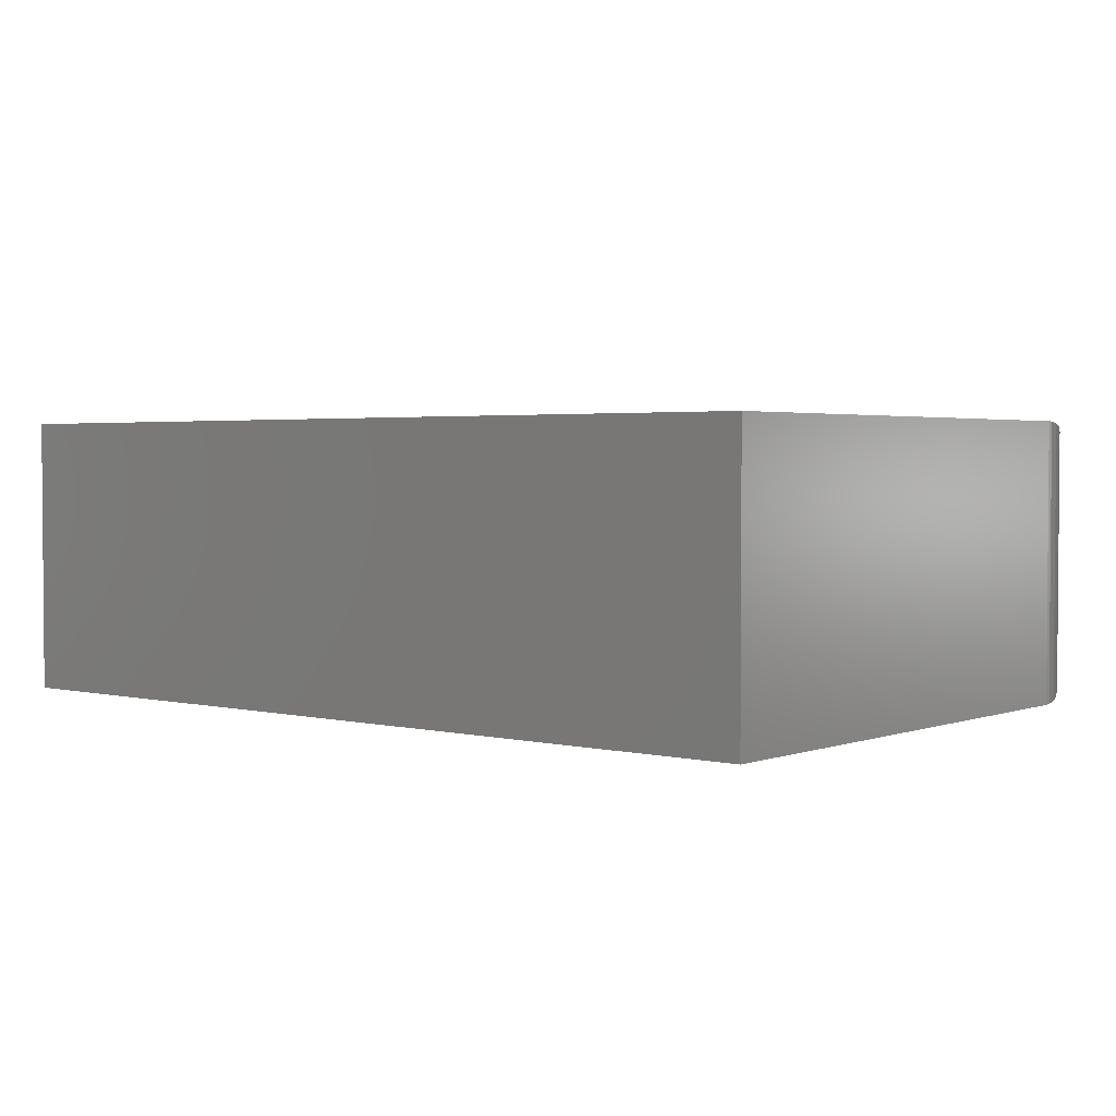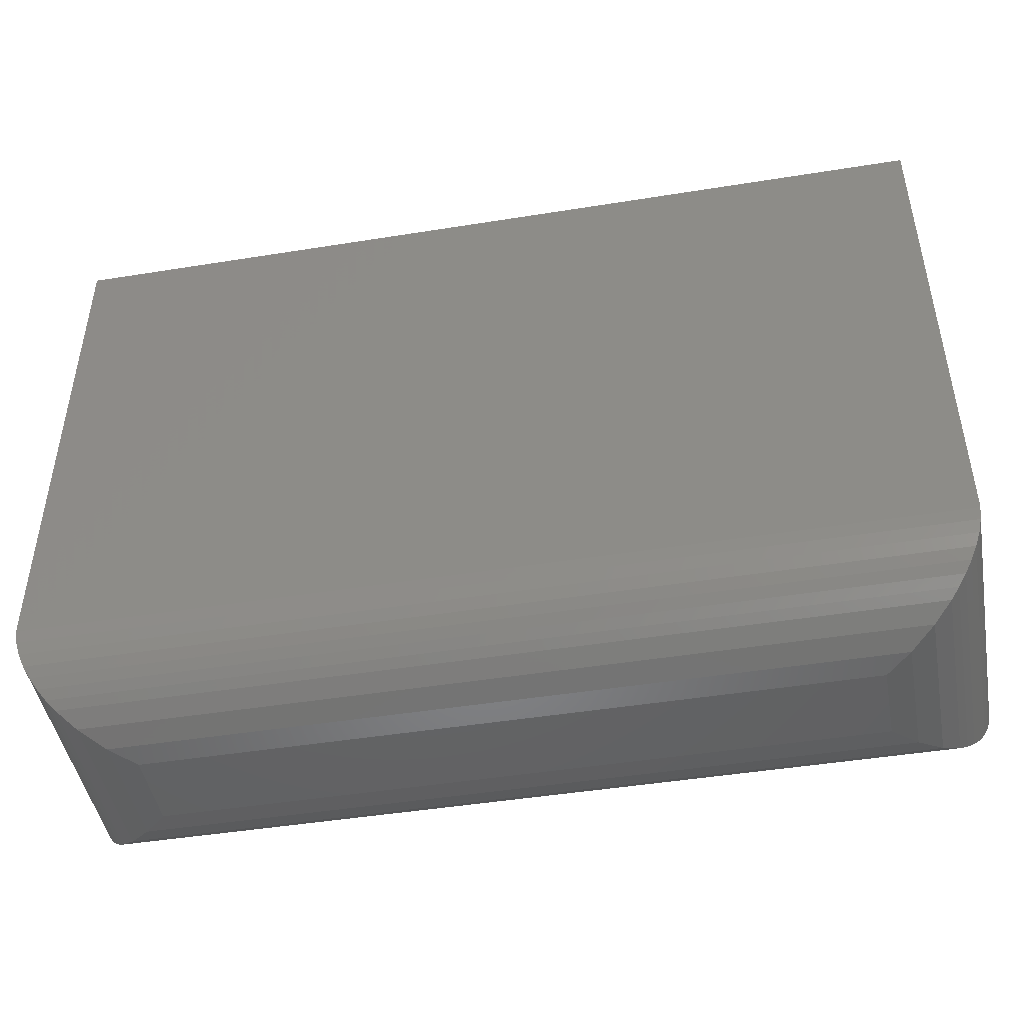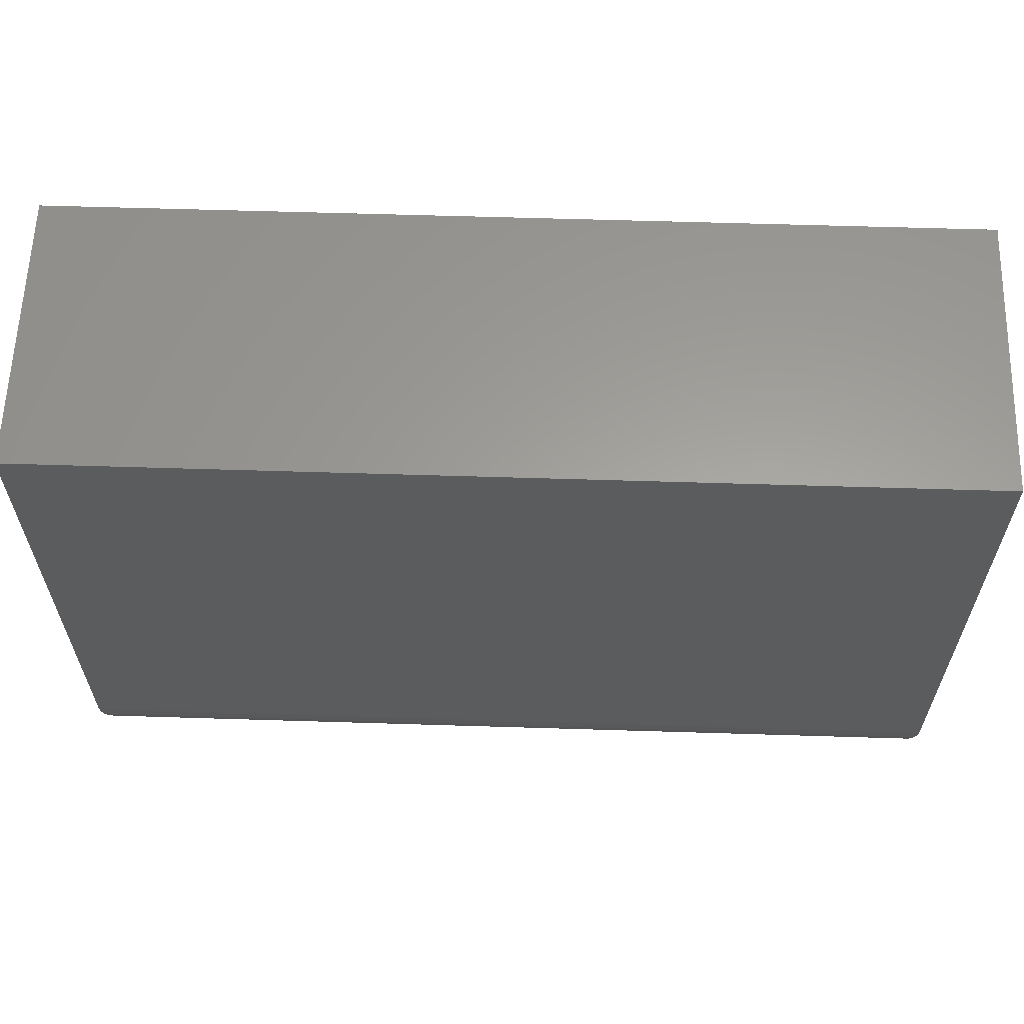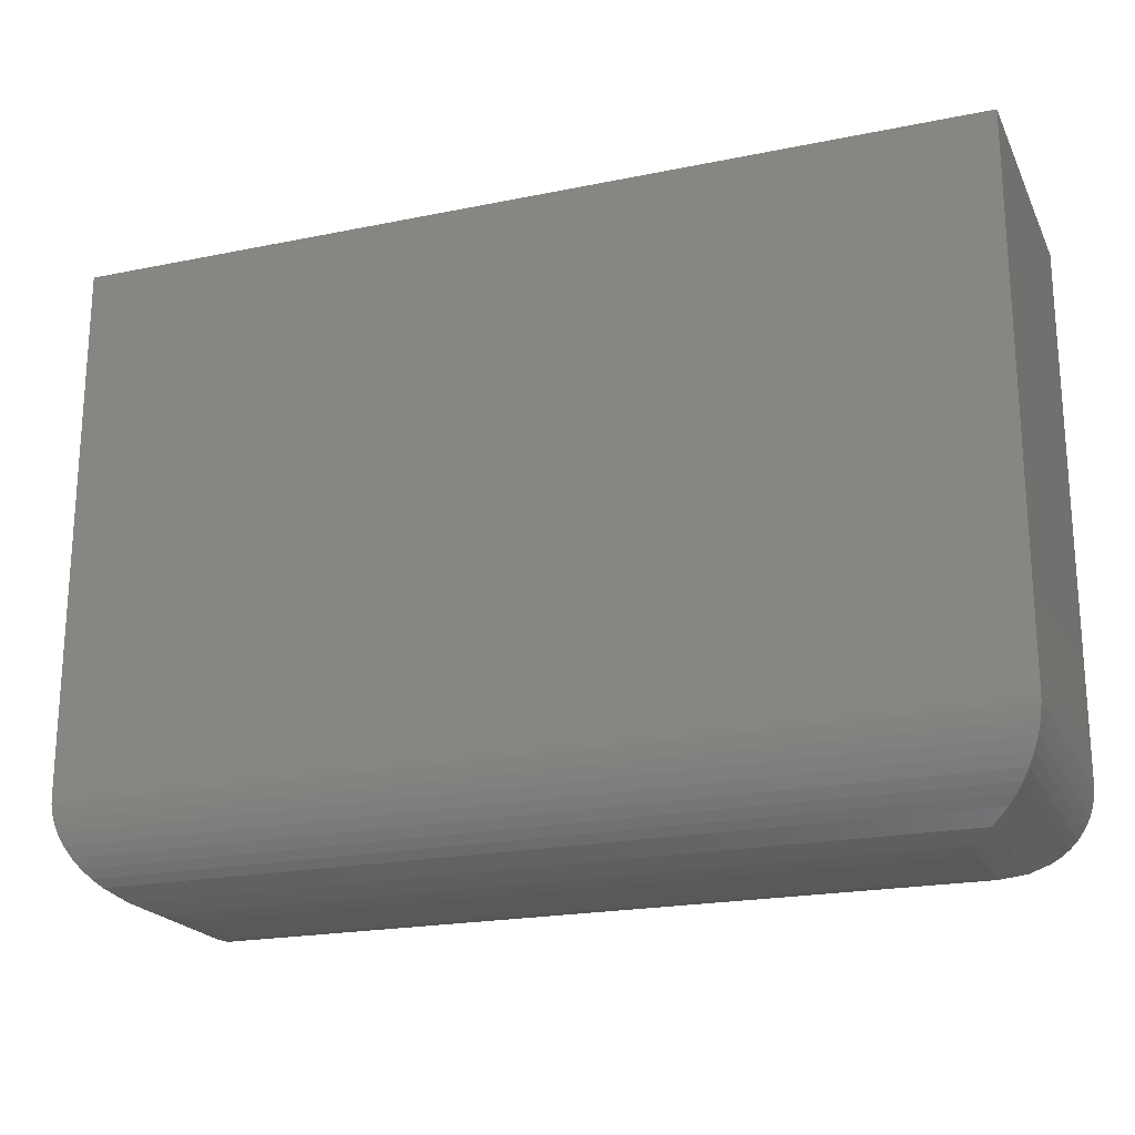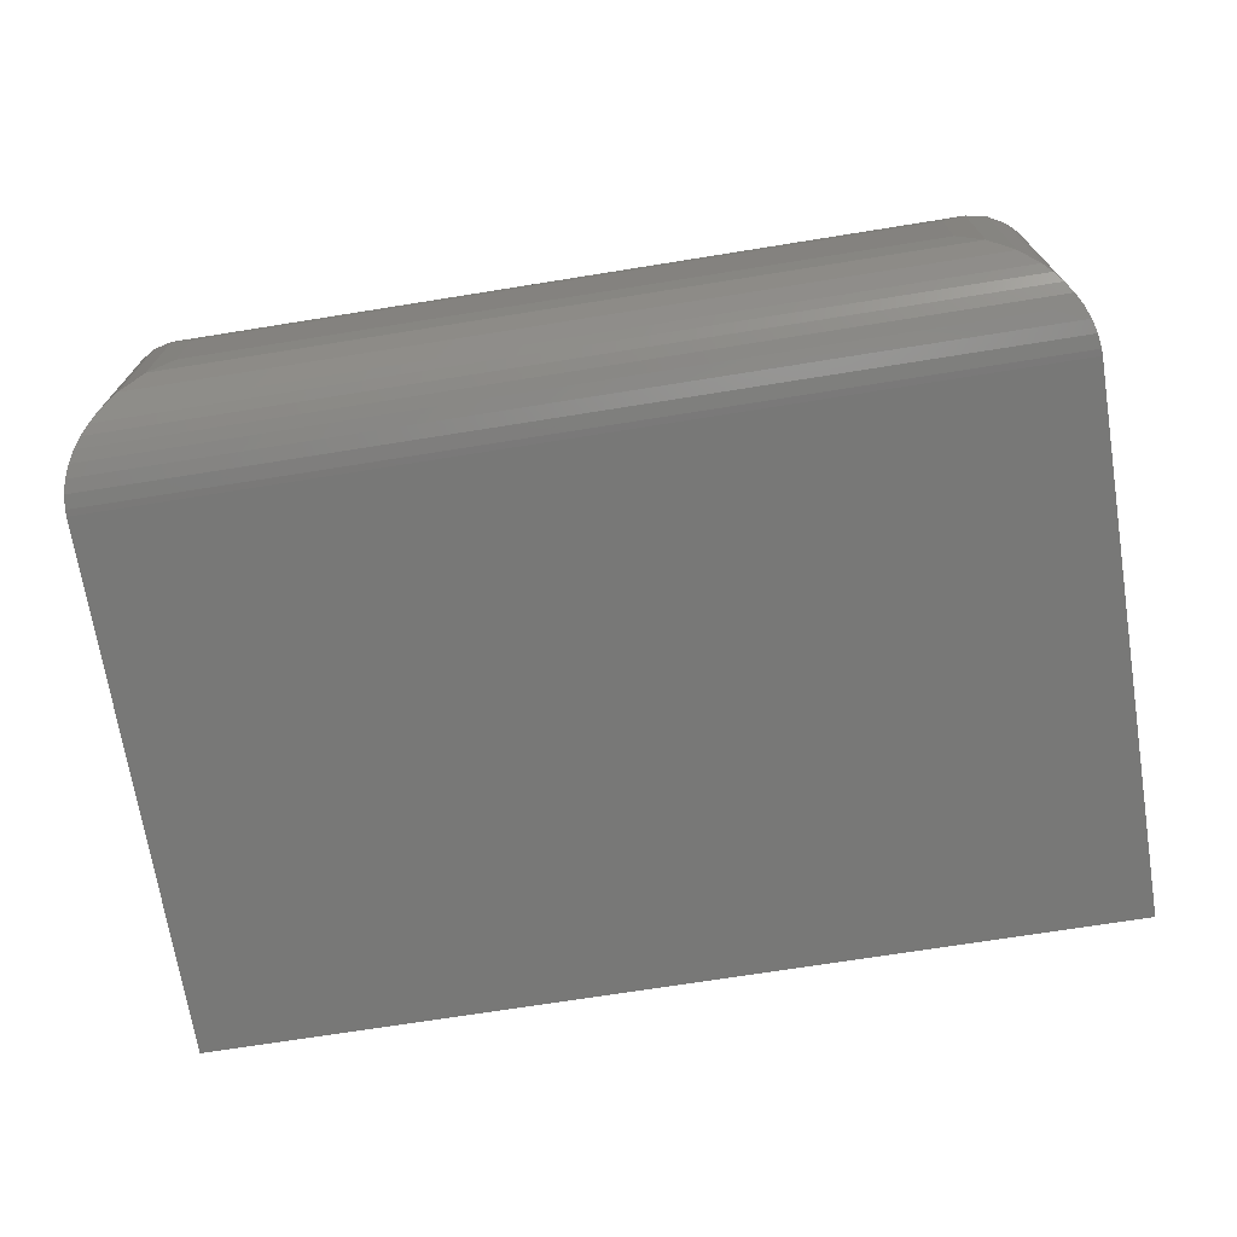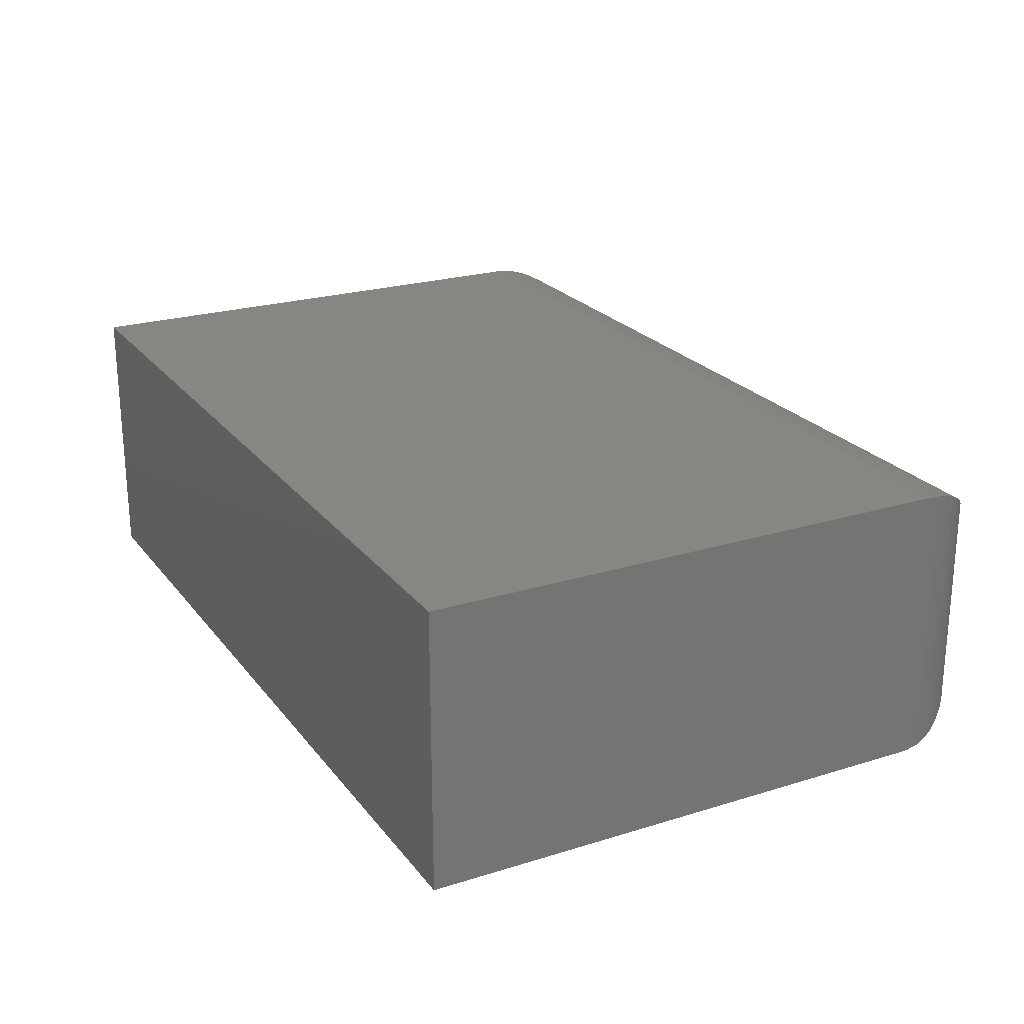
<metadata>
{"format":"stl","ext":"stl","renderer":"f3d","projection":"perspective","resolution":1024,"background":"white","views":[{"elev":2.6,"azim":39.5,"up":"+Y"},{"elev":-46.2,"azim":10.4,"up":"+Z"},{"elev":61.1,"azim":-178.2,"up":"+Z"},{"elev":-20.9,"azim":20.2,"up":"+Z"},{"elev":-70.8,"azim":-170.9,"up":"+Y"},{"elev":23.1,"azim":62.2,"up":"+Y"}]}
</metadata>
<code>
# stl→obj: 52 verts, 100 faces
v -0.75 -0.1953 -0.2266
v -0.125 -0.1953 -0.2266
v -0.75 -0.1953 0.1439
v -0.125 -0.1953 0.1439
v -0.75 3.903e-18 -0.2266
v -0.75 2.447e-17 0.1439
v -0.125 7.329e-17 -0.2266
v -0.125 9.386e-17 0.1439
v -0.6797 -0.125 -0.2969
v -0.6797 -0.07031 -0.2969
v -0.1953 -0.125 -0.2969
v -0.1953 -0.07031 -0.2969
v -0.6962 -0.05379 -0.2949
v -0.1788 -0.05379 -0.2949
v -0.7499 -0.0001355 -0.2309
v -0.1263 -0.001314 -0.2401
v -0.7487 -0.001317 -0.2401
v -0.1286 -0.003632 -0.2489
v -0.7464 -0.003635 -0.2489
v -0.1319 -0.006908 -0.257
v -0.7431 -0.006908 -0.257
v -0.1359 -0.01091 -0.2642
v -0.7391 -0.01091 -0.2642
v -0.1405 -0.01553 -0.2706
v -0.7345 -0.01554 -0.2706
v -0.1457 -0.02066 -0.2763
v -0.7293 -0.02067 -0.2763
v -0.1512 -0.02617 -0.2813
v -0.712 -0.03796 -0.289
v -0.163 -0.03796 -0.289
v -0.1251 -0.0001355 -0.2309
v -0.7238 -0.02617 -0.2813
v -0.6962 -0.1415 -0.2949
v -0.712 -0.1574 -0.289
v -0.7238 -0.1691 -0.2813
v -0.7293 -0.1747 -0.2763
v -0.7345 -0.1798 -0.2706
v -0.7391 -0.1844 -0.2642
v -0.7431 -0.1884 -0.257
v -0.7464 -0.1917 -0.2489
v -0.7487 -0.194 -0.2401
v -0.7499 -0.1952 -0.2309
v -0.1788 -0.1415 -0.2949
v -0.163 -0.1574 -0.289
v -0.1512 -0.1691 -0.2813
v -0.1457 -0.1746 -0.2763
v -0.1405 -0.1798 -0.2706
v -0.1359 -0.1844 -0.2642
v -0.1319 -0.1884 -0.257
v -0.1286 -0.1917 -0.2489
v -0.1263 -0.194 -0.2401
v -0.1251 -0.1952 -0.2309
f 1 2 3
f 3 2 4
f 5 6 7
f 7 6 8
f 3 6 1
f 1 6 5
f 2 7 4
f 4 7 8
f 9 10 11
f 11 10 12
f 12 13 14
f 12 10 13
f 15 16 17
f 17 16 18
f 17 18 19
f 19 18 20
f 19 20 21
f 21 20 22
f 21 22 23
f 23 22 24
f 23 24 25
f 25 24 26
f 25 26 27
f 27 26 28
f 29 30 14
f 29 14 13
f 5 7 15
f 15 7 31
f 15 31 16
f 30 29 28
f 28 29 32
f 28 32 27
f 10 33 13
f 10 9 33
f 13 33 34
f 32 35 36
f 32 36 27
f 27 36 37
f 27 37 25
f 25 37 38
f 25 38 23
f 23 38 39
f 23 39 21
f 21 39 40
f 21 40 19
f 19 40 41
f 19 41 17
f 17 41 42
f 35 32 34
f 34 32 29
f 34 29 13
f 1 5 42
f 42 5 15
f 42 15 17
f 9 43 33
f 9 11 43
f 33 43 44
f 35 45 46
f 35 46 36
f 36 46 47
f 36 47 37
f 37 47 48
f 37 48 38
f 38 48 49
f 38 49 39
f 39 49 50
f 39 50 40
f 40 50 51
f 40 51 41
f 41 51 52
f 45 35 44
f 44 35 34
f 44 34 33
f 2 1 52
f 52 1 42
f 52 42 41
f 11 14 43
f 11 12 14
f 31 51 16
f 16 51 50
f 16 50 18
f 18 50 49
f 18 49 20
f 20 49 48
f 20 48 22
f 22 48 47
f 22 47 24
f 24 47 46
f 24 46 26
f 26 46 45
f 30 44 43
f 30 43 14
f 7 2 31
f 31 2 52
f 31 52 51
f 44 30 45
f 45 30 28
f 45 28 26
f 4 8 3
f 3 8 6

</code>
